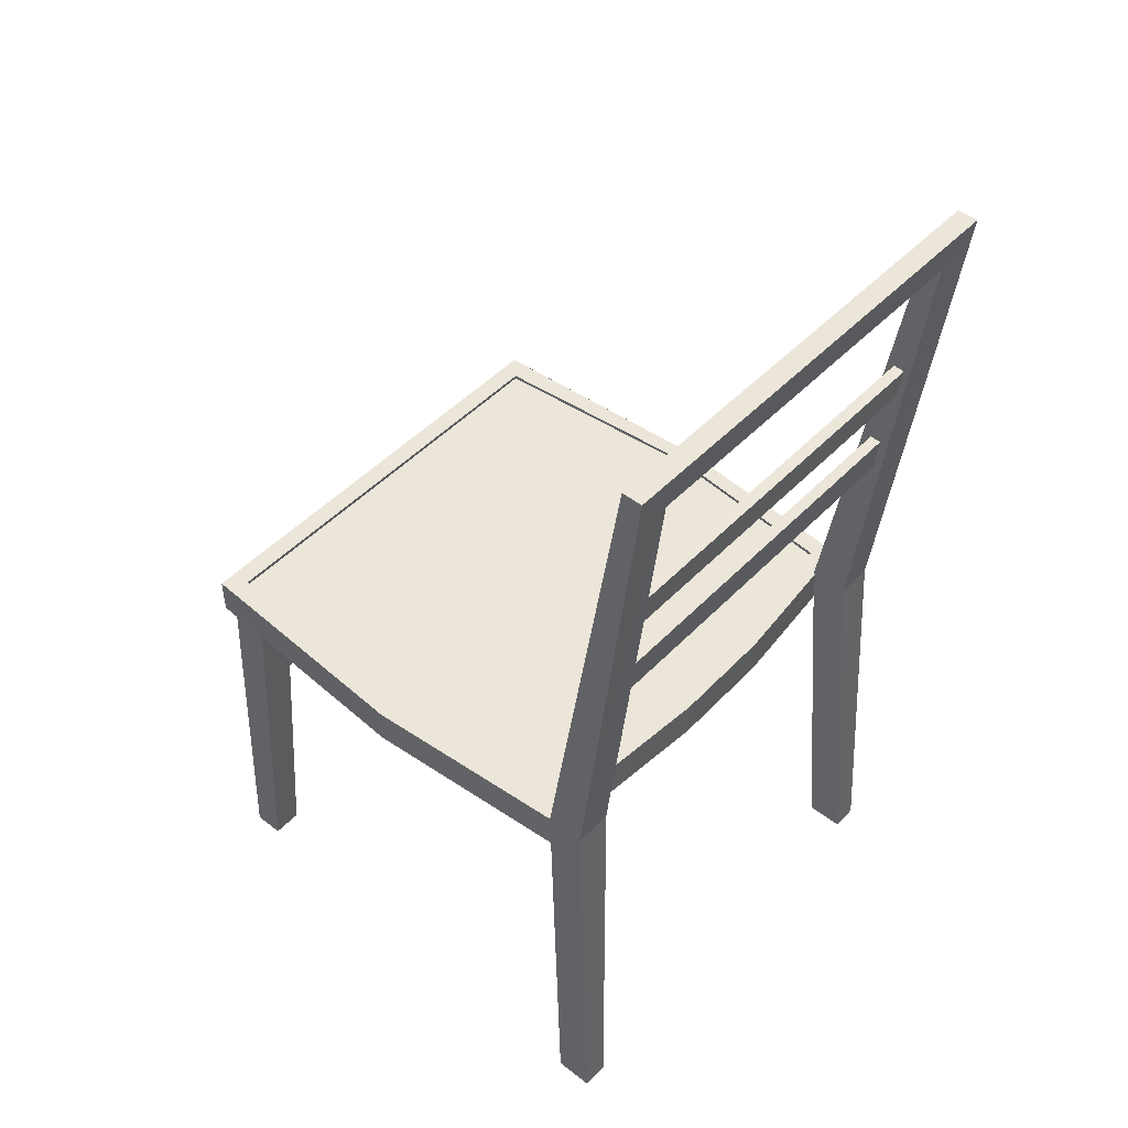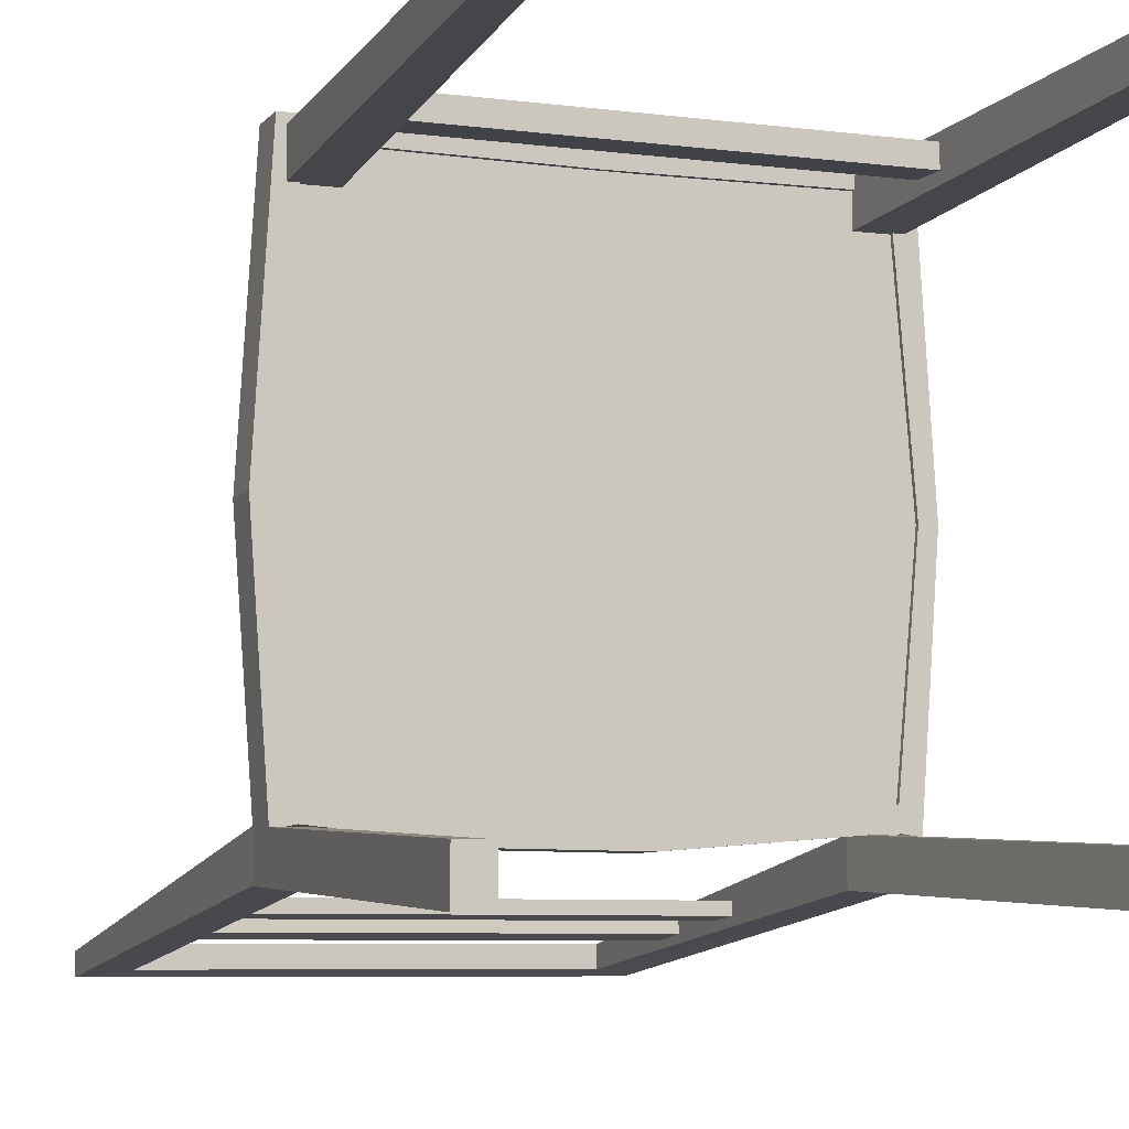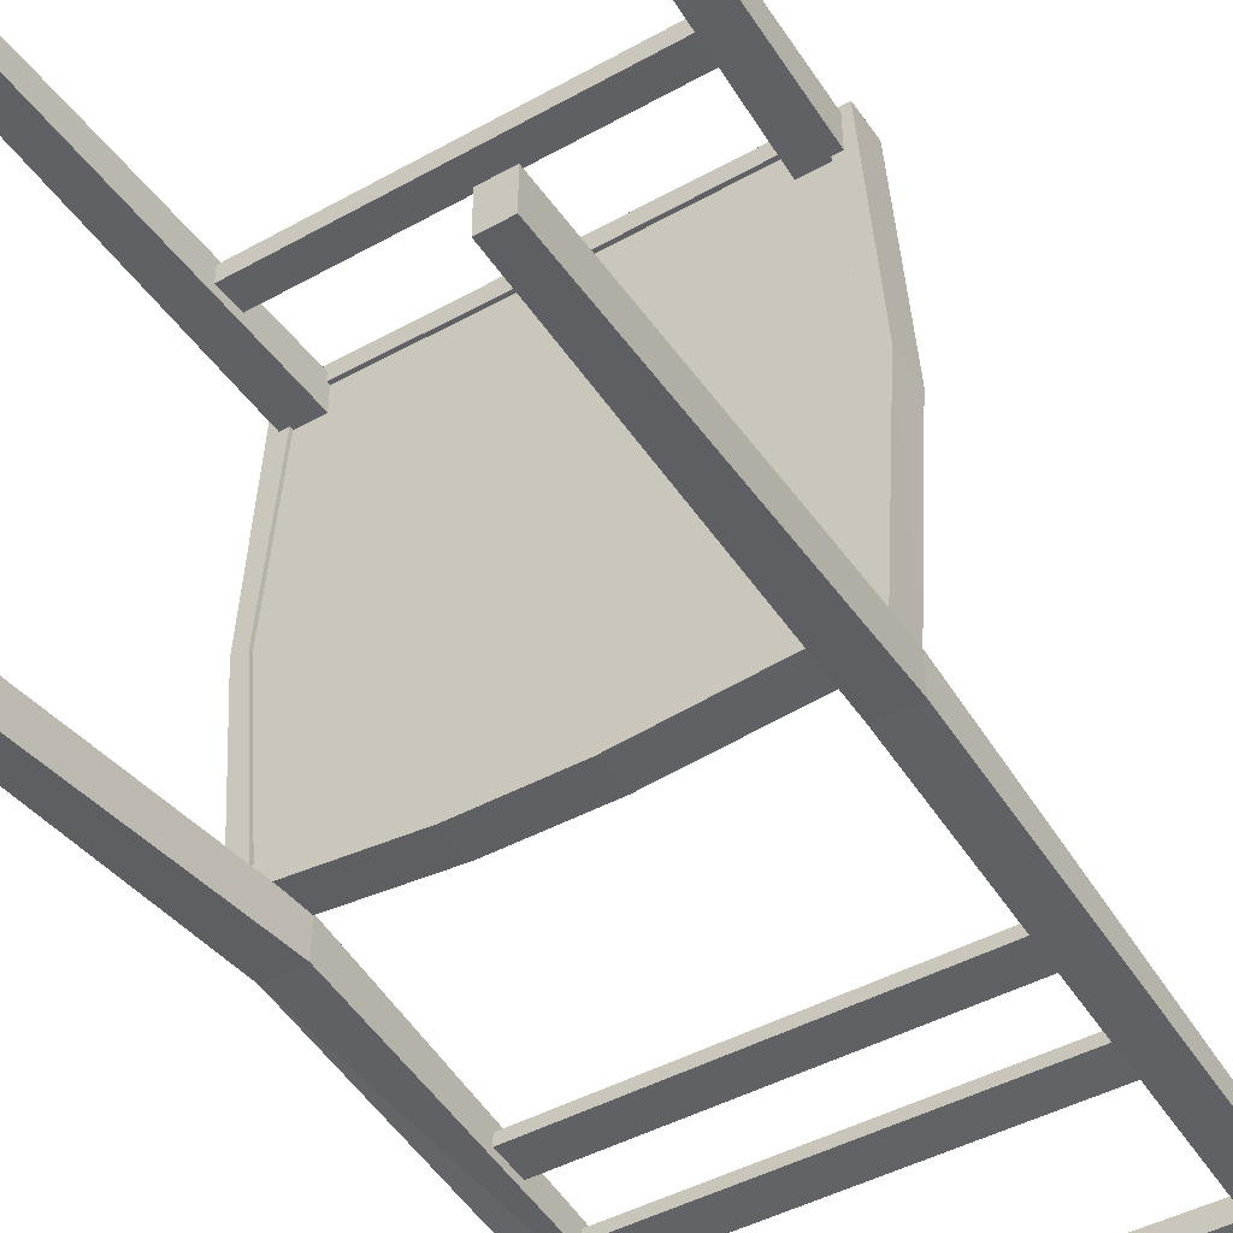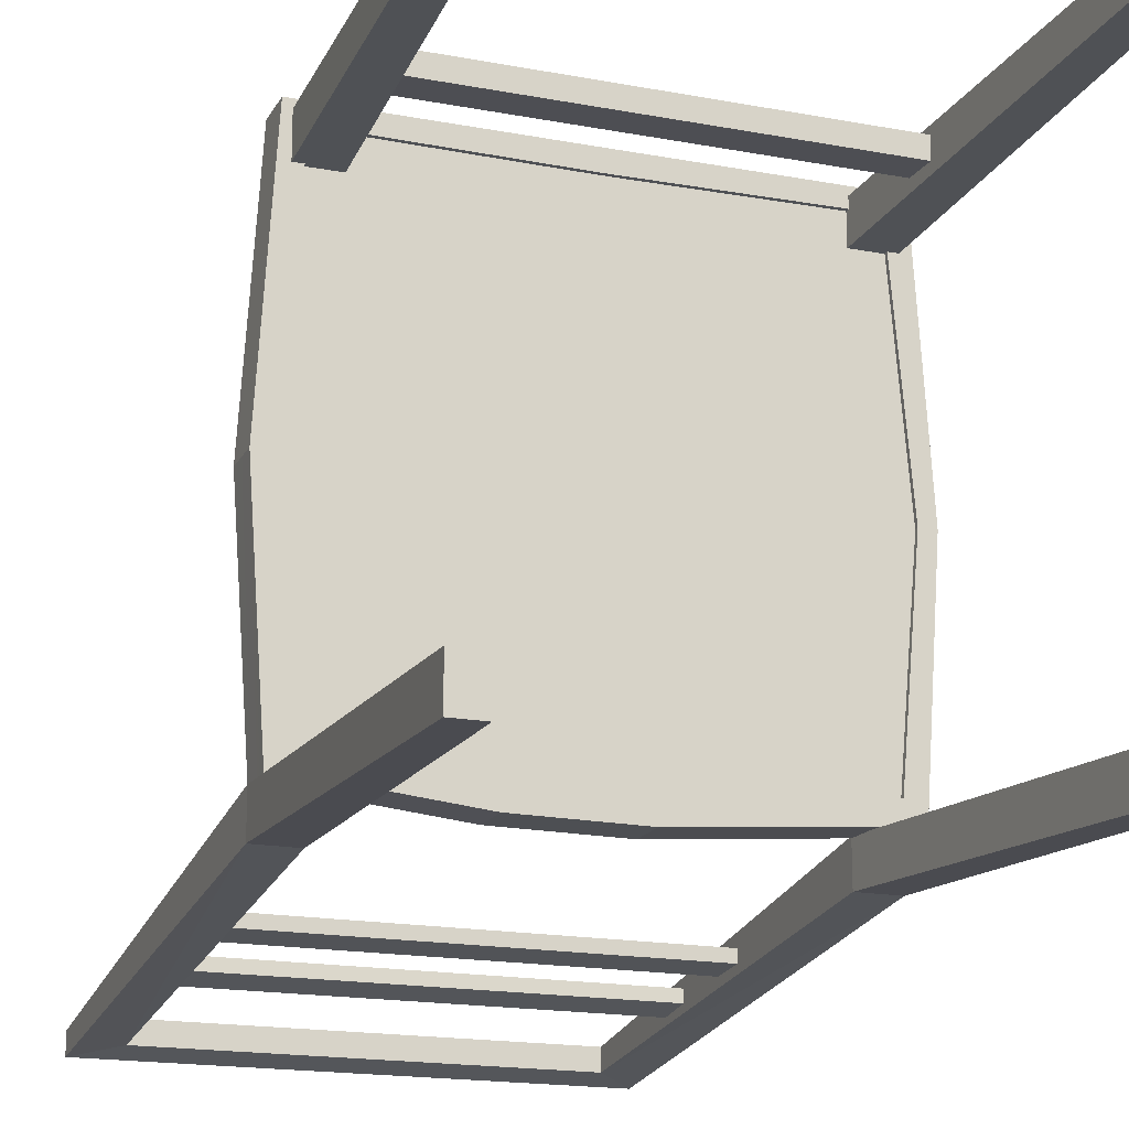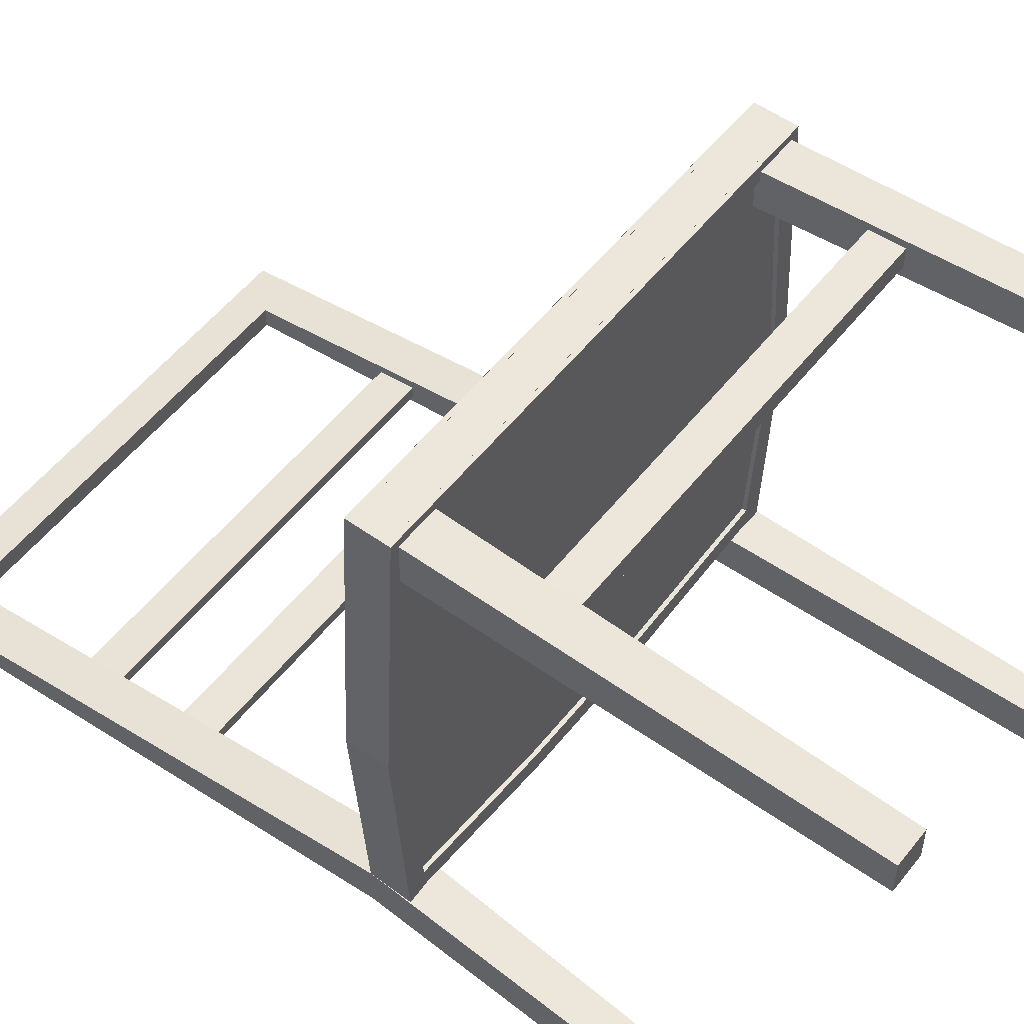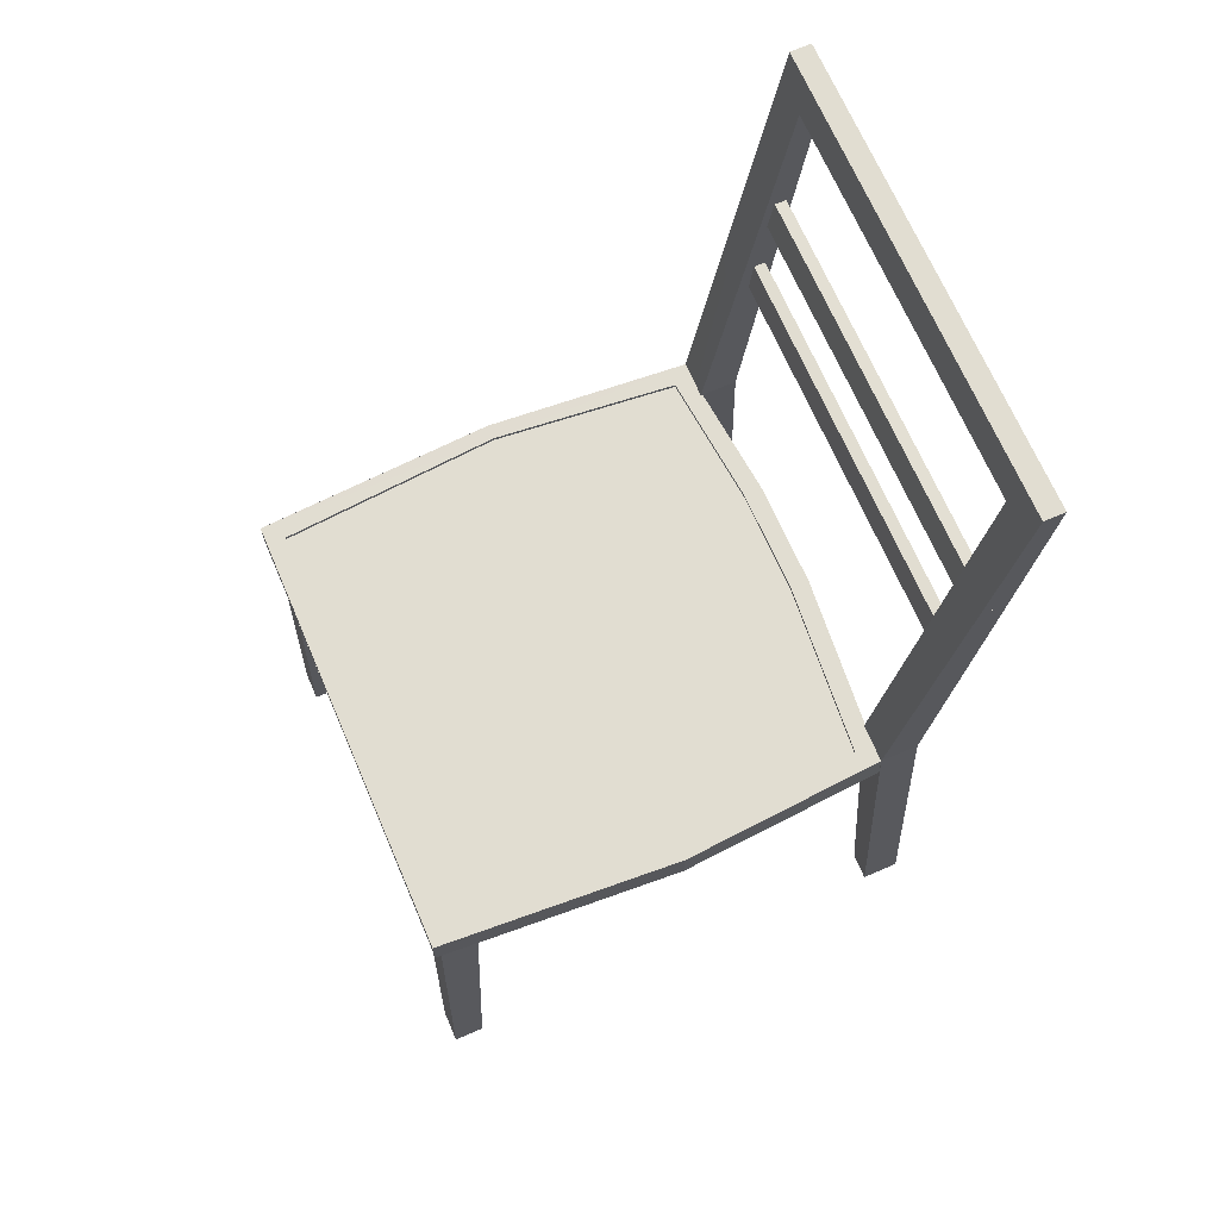
<metadata>
{"format":"obj","ext":"obj","renderer":"f3d","projection":"perspective","resolution":1024,"background":"white","views":[{"elev":47.8,"azim":131.1,"up":"+Y"},{"elev":-6.8,"azim":-21.0,"up":"+Z"},{"elev":-44.8,"azim":32.8,"up":"+Z"},{"elev":-17.4,"azim":-20.7,"up":"+Z"},{"elev":53.8,"azim":-52.6,"up":"+Z"},{"elev":68.7,"azim":66.7,"up":"+Y"}]}
</metadata>
<code>
o Chair06_LOD0_Chair2.002
v 0.2546 0.3994 -0.2235
v -0.2226 0.3994 -0.2249
v -0.1828 0.9236 -0.2954
v -0.2226 0.9608 -0.3226
v 0.2149 0.9236 -0.3162
v 0.2703 0.3994 -0.000929
v -0.2387 0.3994 -0.001287
v -0.2031 0.3994 0.2382
v -0.2027 0.4392 -0.2209
v -0.2228 0.3994 -0.001276
v 0.2347 0.3994 -0.2206
v 0.2344 0.3994 0.2385
v 0.2544 0.3994 -0.000942
v 0.2344 0.4392 0.2367
v 0.01564 0.3994 0.2364
v 0.2546 0.4352 -0.2205
v -0.2226 0.4352 -0.2209
v -0.223 0.4352 0.2563
v 0.2542 0.4352 0.2566
v 0.2546 0.4034 -0.2205
v -0.2226 0.4034 -0.2209
v -0.223 0.4034 0.2563
v 0.2542 0.4034 0.2566
v -0.2027 0.3994 -0.2209
v 0.2367 0.3994 -0.2007
v -0.2047 0.3994 -0.201
v 0.2367 0.4392 -0.2007
v 0.2546 0.4392 -0.2205
v 0.2065 0.4034 0.2089
v 0.2463 0.4034 0.2089
v -0.1752 0.4034 0.2484
v 0.2065 0.4034 0.2487
v -0.215 0.4034 0.2484
v -0.2231 0.001756 0.2283
v 0.2545 0.001756 0.2286
v 0.2222 0.001756 0.2286
v 0.05247 0.3994 -0.2359
v -0.06023 0.3994 -0.2151
v 0.05246 0.3994 -0.216
v -0.06023 0.4392 -0.2151
v 0.05245 0.4392 -0.216
v 0.05298 0.3994 -0.216
v -0.2077 0.2765 0.245
v 0.2151 0.3083 0.2453
v 0.2155 0.2765 0.2254
v -0.2072 0.2765 0.2252
v 0.2155 0.3083 0.2254
v -0.2047 0.4392 -0.201
v 0.05247 0.4392 -0.2359
v -0.06021 0.4392 -0.235
v 0.01562 0.4392 0.2563
v 0.01564 0.4392 0.2364
v 0.2544 0.4392 -0.001836
v 0.2347 0.4392 -0.2206
v 0.2703 0.4392 -0.001824
v 0.2665 0.001756 -0.2444
v 0.2665 0.001756 -0.2842
v 0.2546 0.4392 -0.2603
v 0.2546 0.9608 -0.3011
v -0.2345 0.001756 -0.2845
v -0.2226 0.9608 -0.3014
v -0.2077 0.3083 0.245
v -0.2072 0.3083 0.2252
v 0.2151 0.2765 0.2453
v -0.2067 0.001756 -0.2447
v -0.2232 0.001756 0.2605
v 0.2544 0.001756 0.2608
v 0.2149 0.9236 -0.2951
v -0.1828 0.9236 -0.3165
v -0.2226 0.4392 -0.2607
v -0.2067 0.001756 -0.2845
v -0.1828 0.4392 -0.2606
v 0.2387 0.001756 -0.2842
v 0.2148 0.4392 -0.2603
v 0.2546 0.9608 -0.3222
v 0.2149 0.7471 -0.2764
v -0.2226 0.7836 -0.2935
v 0.2149 0.7465 -0.2882
v 0.2546 0.7836 -0.2933
v -0.1828 0.7465 -0.2883
v -0.2226 0.7841 -0.2818
v 0.2546 0.7842 -0.2816
v -0.1828 0.7471 -0.2766
v 0.2149 0.6413 -0.2755
v -0.2226 0.6786 -0.2673
v 0.2546 0.6786 -0.2671
v -0.2226 0.6786 -0.279
v 0.2546 0.6786 -0.2789
v -0.1828 0.6413 -0.2639
v 0.2149 0.6413 -0.2638
v -0.1828 0.6413 -0.2757
v -0.1752 0.4034 0.2086
v -0.215 0.4034 0.2086
v 0.2463 0.4034 0.2487
v -0.191 0.001756 0.2605
v 0.2222 0.001756 0.2608
v -0.1909 0.001756 0.2283
v -0.223 0.3994 0.2563
v 0.2542 0.4392 0.2566
v 0.01562 0.3994 0.2563
v 0.2542 0.3994 0.2566
v -0.06022 0.3994 -0.235
v 0.053 0.3994 -0.2358
v -0.223 0.4392 0.2563
v -0.2031 0.4392 0.2364
v -0.2228 0.4392 -0.00217
v -0.223 0.4389 0.2563
v -0.2387 0.4392 -0.002183
v -0.2226 0.4392 -0.2209
v -0.2345 0.001756 -0.2448
v -0.1829 0.4392 -0.2209
v 0.2387 0.001756 -0.2444
v 0.2148 0.4392 -0.2206
f 54 103 49
f 58 5 75
f 70 61 4
f 112 74 73
f 58 73 74
f 65 72 111
f 72 3 111
f 74 68 5
f 59 4 61
f 9 102 24
f 24 106 10
f 10 105 8
f 13 14 53
f 11 53 54
f 15 105 52
f 15 14 12
f 24 7 2
f 7 8 98
f 13 1 6
f 12 6 101
f 18 16 17
f 100 12 101
f 8 100 98
f 20 22 21
f 38 24 102
f 38 48 26
f 52 104 51
f 52 99 14
f 52 105 104
f 51 99 104
f 55 28 99
f 42 27 41
f 93 97 34
f 36 30 35
f 33 95 31
f 94 96 67
f 70 110 109
f 69 75 5
f 96 35 67
f 46 64 43
f 34 95 66
f 39 40 38
f 39 102 37
f 103 39 37
f 11 42 103
f 39 42 41
f 37 49 103
f 28 54 53
f 99 53 14
f 60 65 110
f 56 73 57
f 46 47 45
f 44 43 64
f 40 9 48
f 49 50 41
f 54 41 27
f 40 41 50
f 41 54 49
f 51 99 52
f 56 58 28
f 58 59 28
f 44 63 62
f 3 5 68
f 70 71 60
f 70 69 72
f 82 77 81
f 78 77 79
f 76 81 83
f 76 80 78
f 86 87 85
f 84 87 88
f 90 85 89
f 90 91 84
f 35 94 67
f 33 34 66
f 32 36 96
f 97 31 95
f 51 98 100
f 99 100 101
f 6 99 101
f 28 6 1
f 50 37 102
f 109 106 9
f 106 104 105
f 107 109 108
f 7 109 2
f 104 7 98
f 28 112 56
f 109 65 111
f 3 59 61
f 109 3 61
f 28 68 113
f 54 11 103
f 58 74 5
f 70 109 61
f 112 113 74
f 58 57 73
f 65 71 72
f 72 69 3
f 74 113 68
f 59 75 4
f 9 50 102
f 24 9 106
f 10 106 105
f 13 12 14
f 11 13 53
f 15 8 105
f 15 52 14
f 24 10 7
f 7 10 8
f 13 11 1
f 12 13 6
f 18 19 16
f 100 15 12
f 8 15 100
f 20 23 22
f 38 26 24
f 38 40 48
f 42 25 27
f 93 92 97
f 36 29 30
f 33 66 95
f 94 32 96
f 70 60 110
f 69 4 75
f 96 36 35
f 46 45 64
f 34 97 95
f 39 41 40
f 39 38 102
f 103 42 39
f 11 25 42
f 60 71 65
f 56 112 73
f 46 63 47
f 44 62 43
f 40 50 9
f 56 57 58
f 58 75 59
f 44 47 63
f 3 69 5
f 70 72 71
f 70 4 69
f 82 79 77
f 78 80 77
f 76 82 81
f 76 83 80
f 86 88 87
f 84 91 87
f 90 86 85
f 90 89 91
f 35 30 94
f 33 93 34
f 32 29 36
f 97 92 31
f 51 104 98
f 99 51 100
f 6 55 99
f 28 55 6
f 50 49 37
f 7 108 109
f 104 108 7
f 28 113 112
f 109 110 65
f 3 68 59
f 109 111 3
f 28 59 68

</code>
